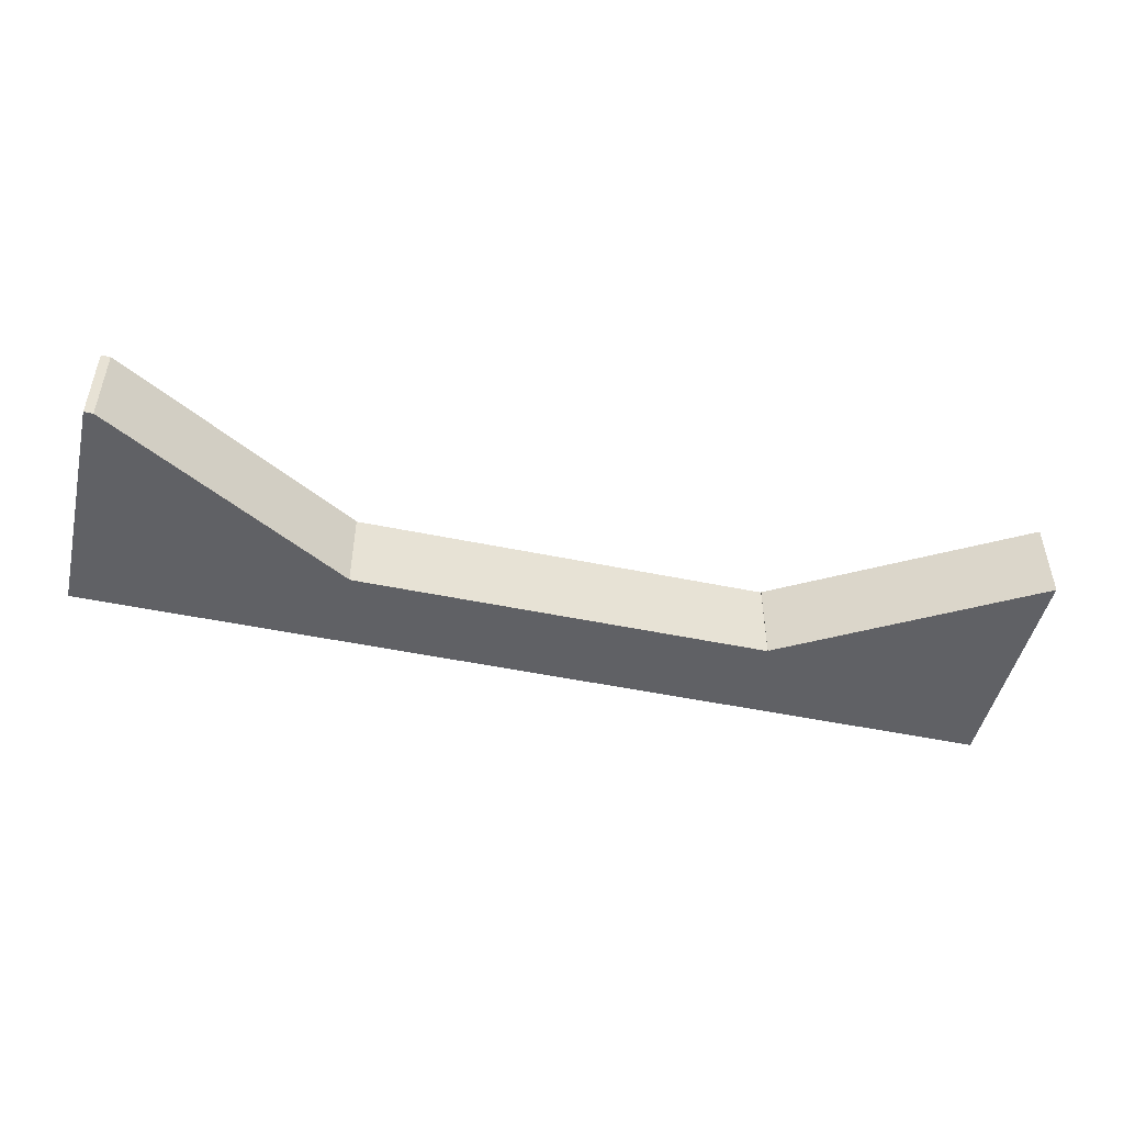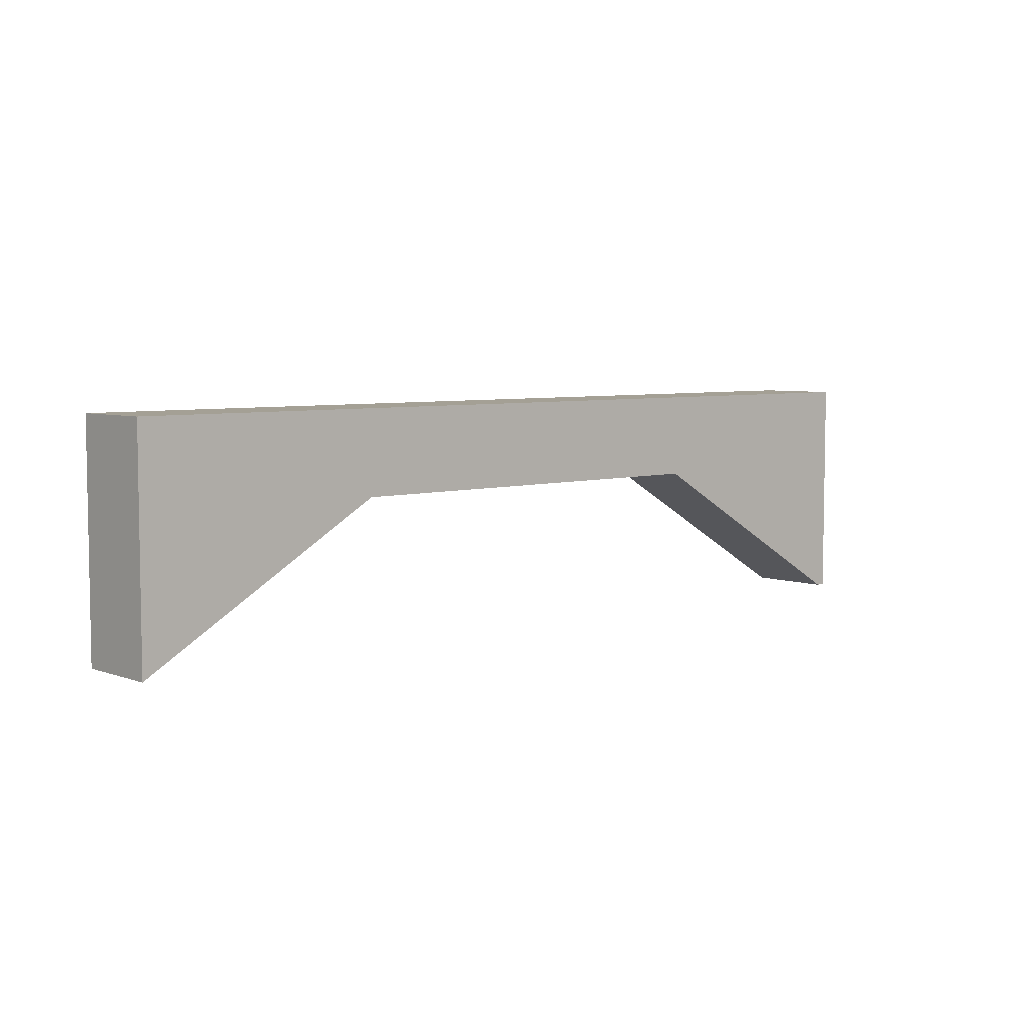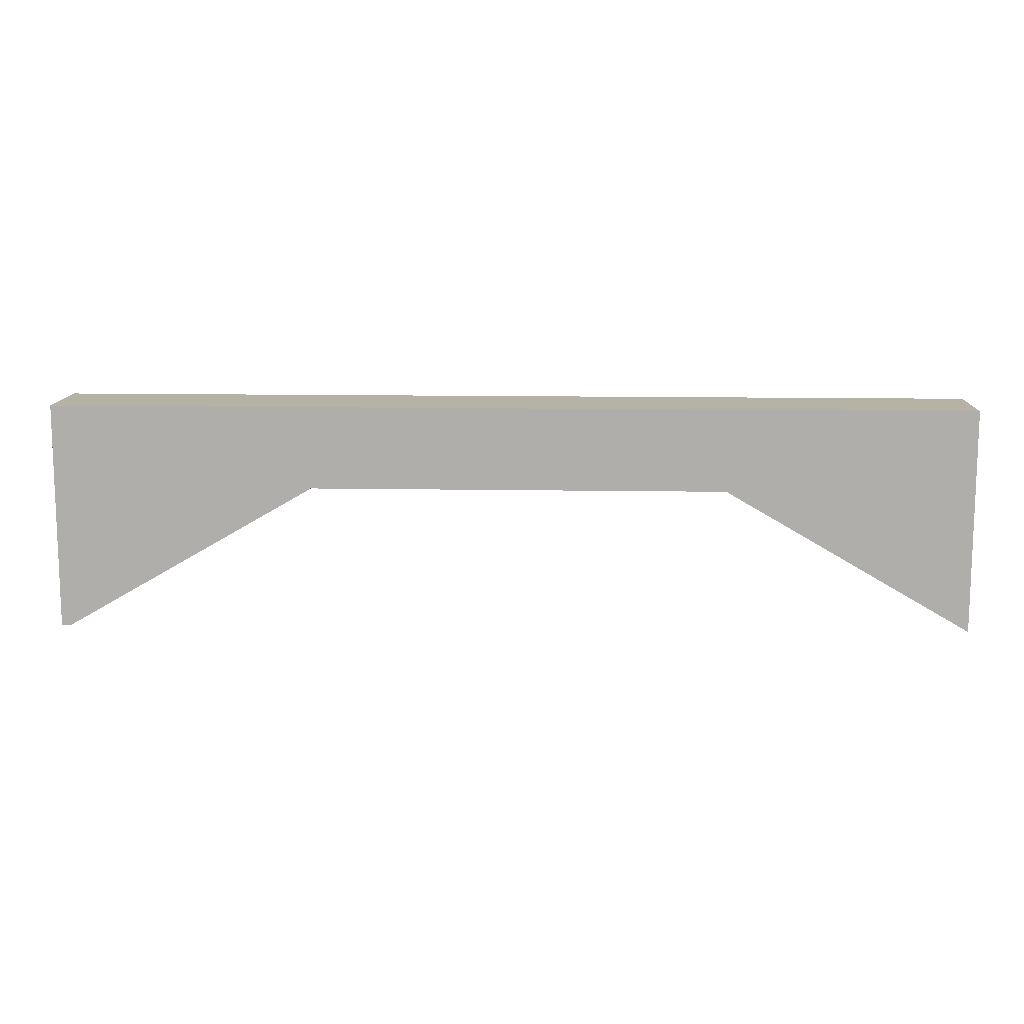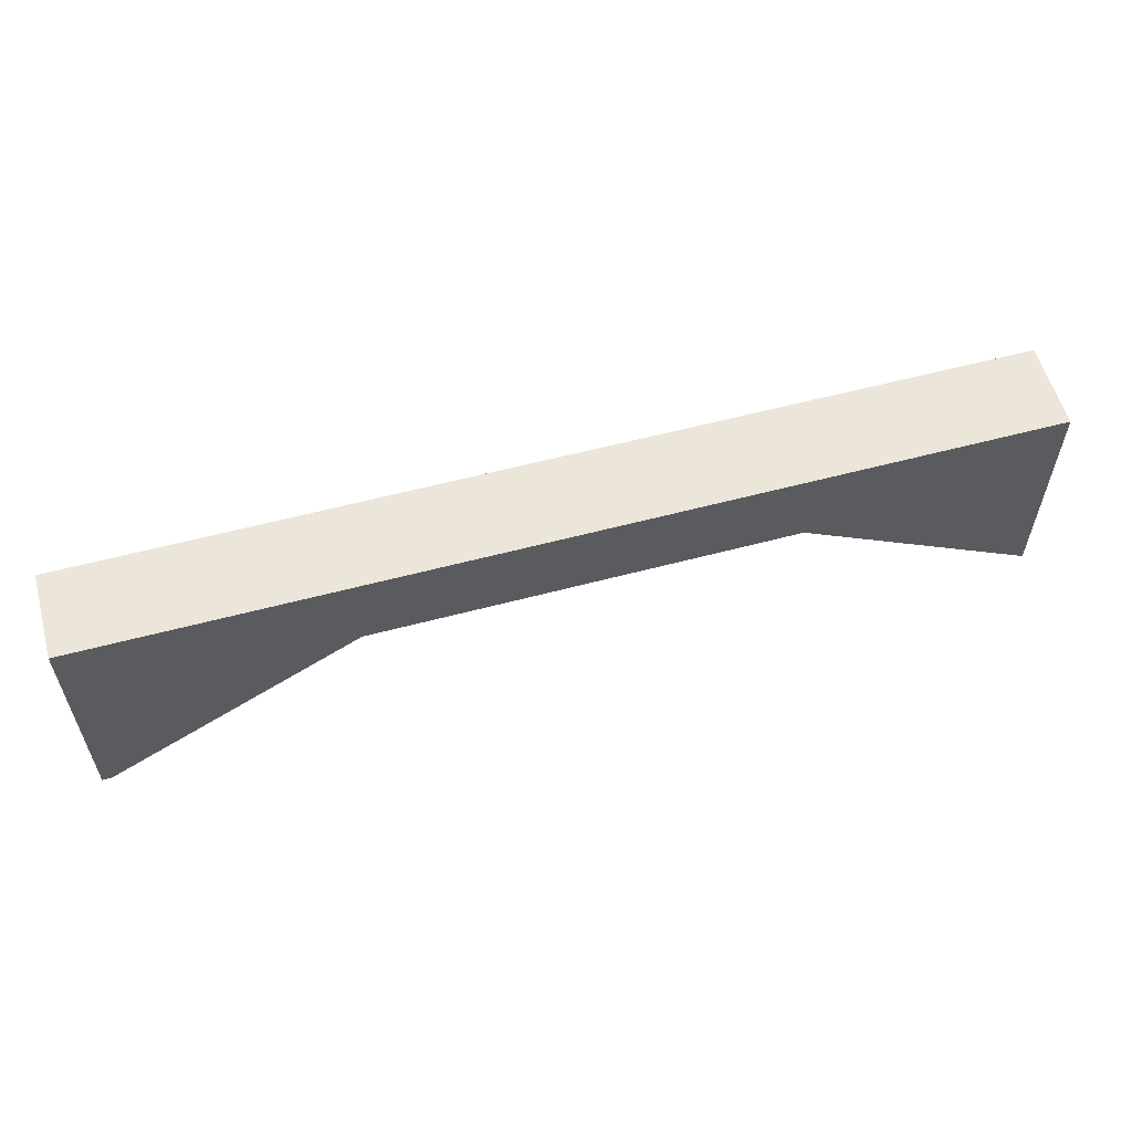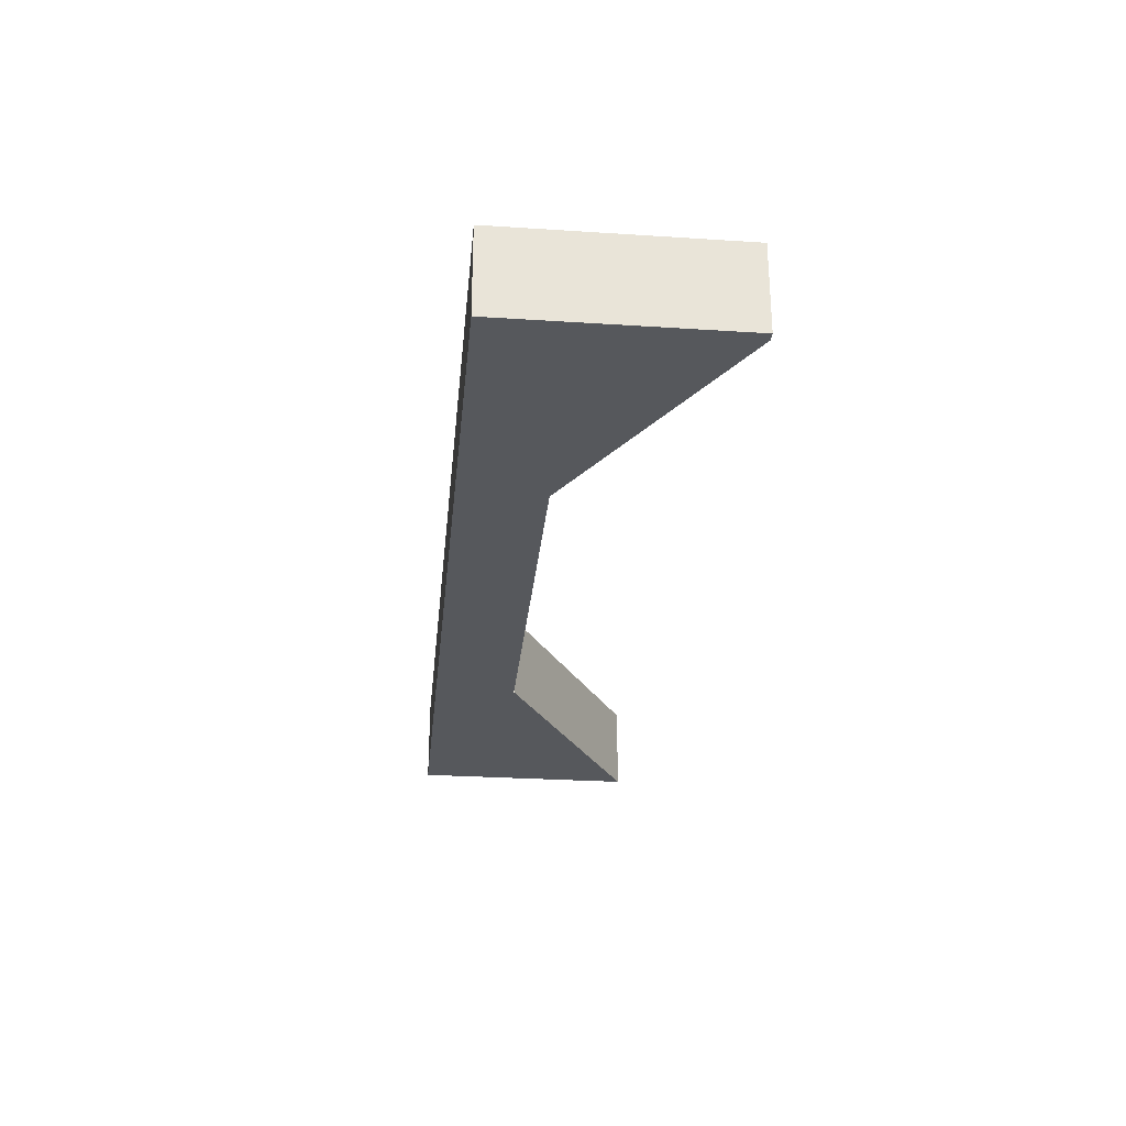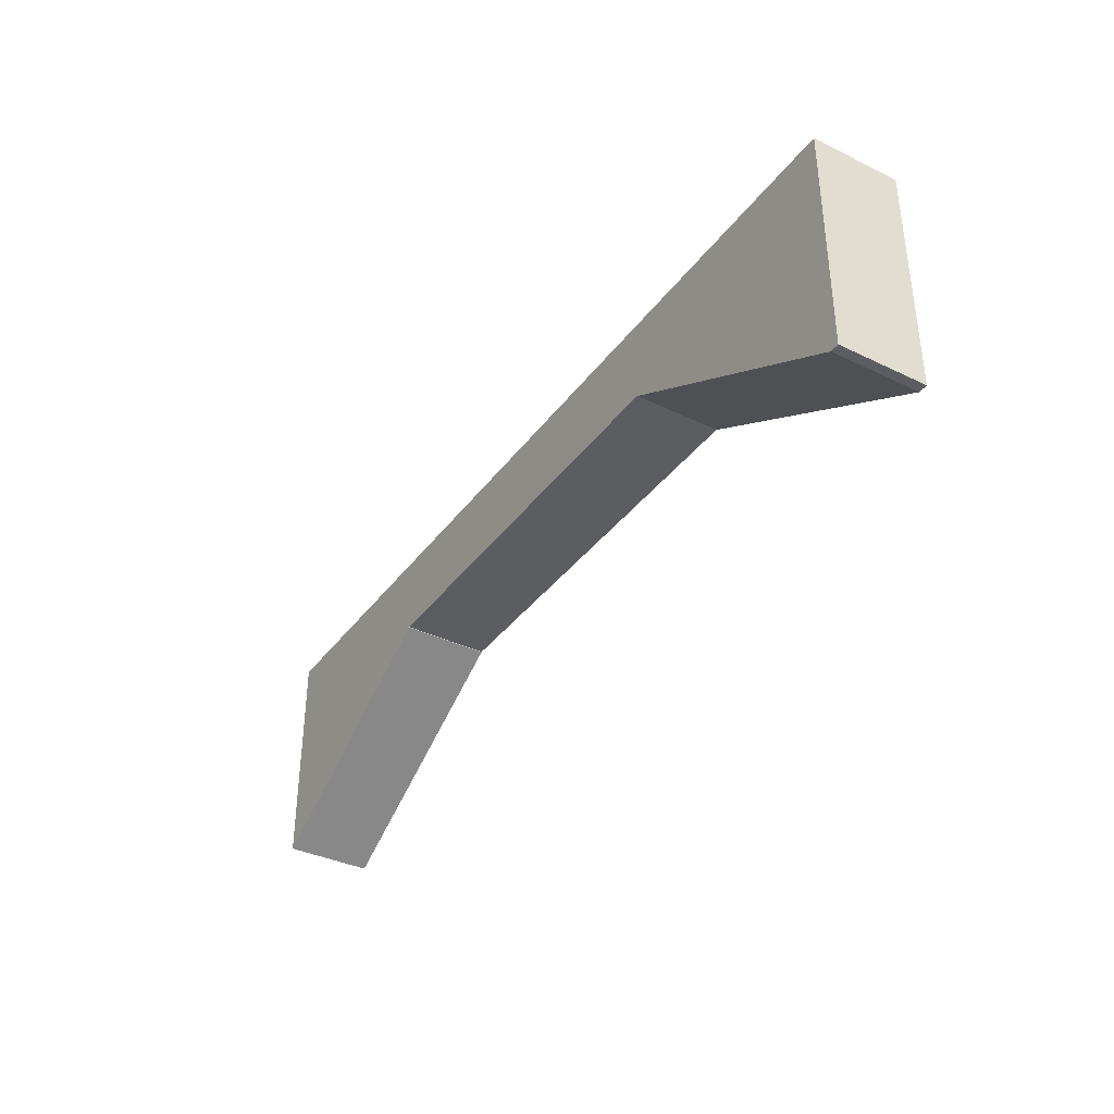
<metadata>
{"format":"obj","ext":"obj","renderer":"f3d","projection":"perspective","resolution":1024,"background":"white","views":[{"elev":-48.2,"azim":166.8,"up":"+Y"},{"elev":5.7,"azim":-42.4,"up":"+Z"},{"elev":11.9,"azim":-177.6,"up":"+Z"},{"elev":57.5,"azim":164.5,"up":"+Z"},{"elev":-28.1,"azim":84.4,"up":"+Y"},{"elev":-36.9,"azim":58.0,"up":"+Z"}]}
</metadata>
<code>
o BottomVery_Cube.029
v 2.173 0 2.765
v 2.173 0.5 2.765
v 2.173 0.5 4.099
v 2.173 0 4.099
v -3.227 0 4.099
v -3.227 0 2.786
v -1.793 0 3.614
v -1.793 0 3.616
v -1.35 0 3.616
v 0.2071 0 3.616
v 0.6502 0 3.616
v 0.6502 0 3.614
v 2.12 0 2.765
v 2.12 0.5 2.765
v -3.227 0.5 4.099
v 0.6502 0.5 3.614
v 0.6502 0.5 3.616
v 0.2071 0.5 3.616
v -1.35 0.5 3.616
v -1.793 0.5 3.616
v -1.793 0.5 3.614
v -3.227 0.5 2.786
f 2 4 1
f 10 11 4
f 2 13 14
f 15 20 21
f 3 5 4
f 5 22 6
f 6 21 7
f 7 20 8
f 8 19 9
f 14 12 16
f 18 9 19
f 16 11 17
f 18 11 10
f 2 3 4
f 5 6 7
f 8 9 5
f 9 10 5
f 5 7 8
f 13 1 12
f 1 4 12
f 12 4 11
f 5 10 4
f 2 1 13
f 3 2 16
f 2 14 16
f 3 16 17
f 18 19 15
f 19 20 15
f 17 18 3
f 15 3 18
f 21 22 15
f 3 15 5
f 5 15 22
f 6 22 21
f 7 21 20
f 8 20 19
f 14 13 12
f 18 10 9
f 16 12 11
f 18 17 11

</code>
